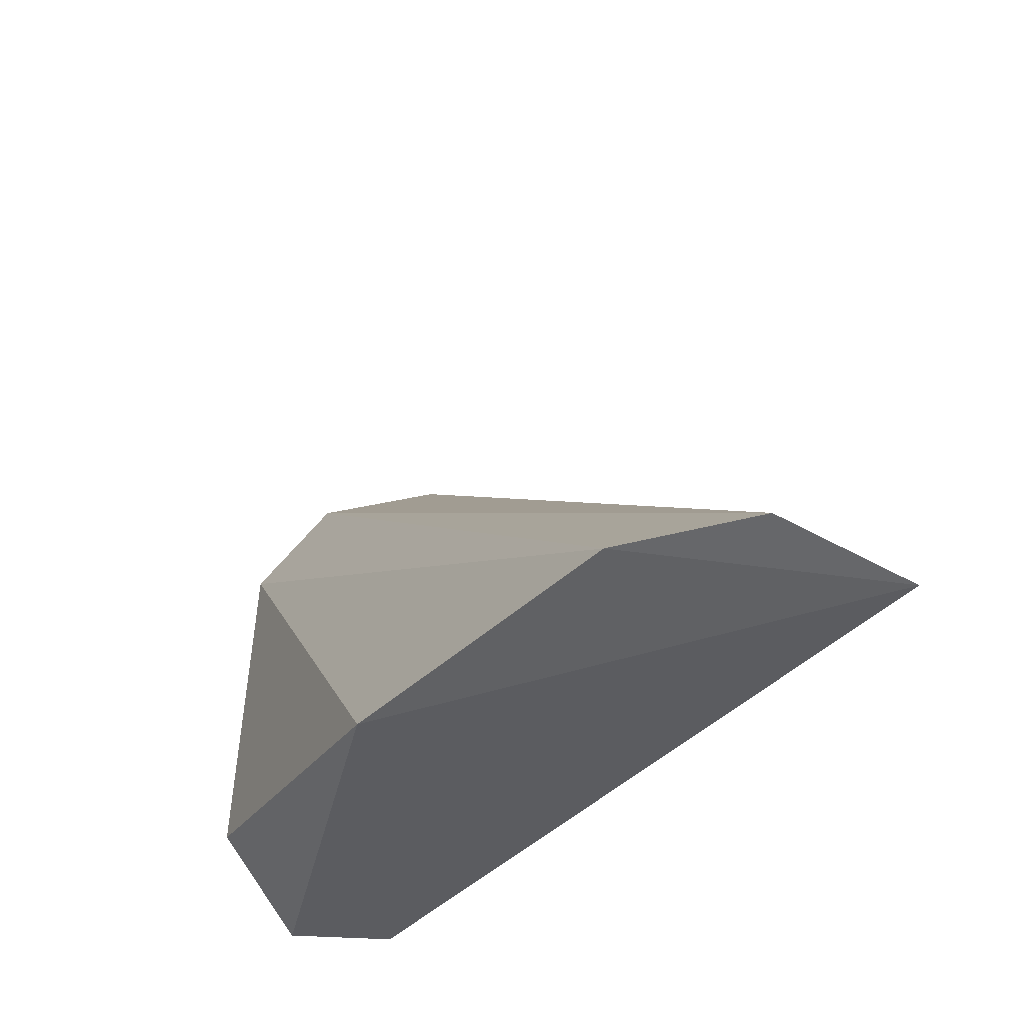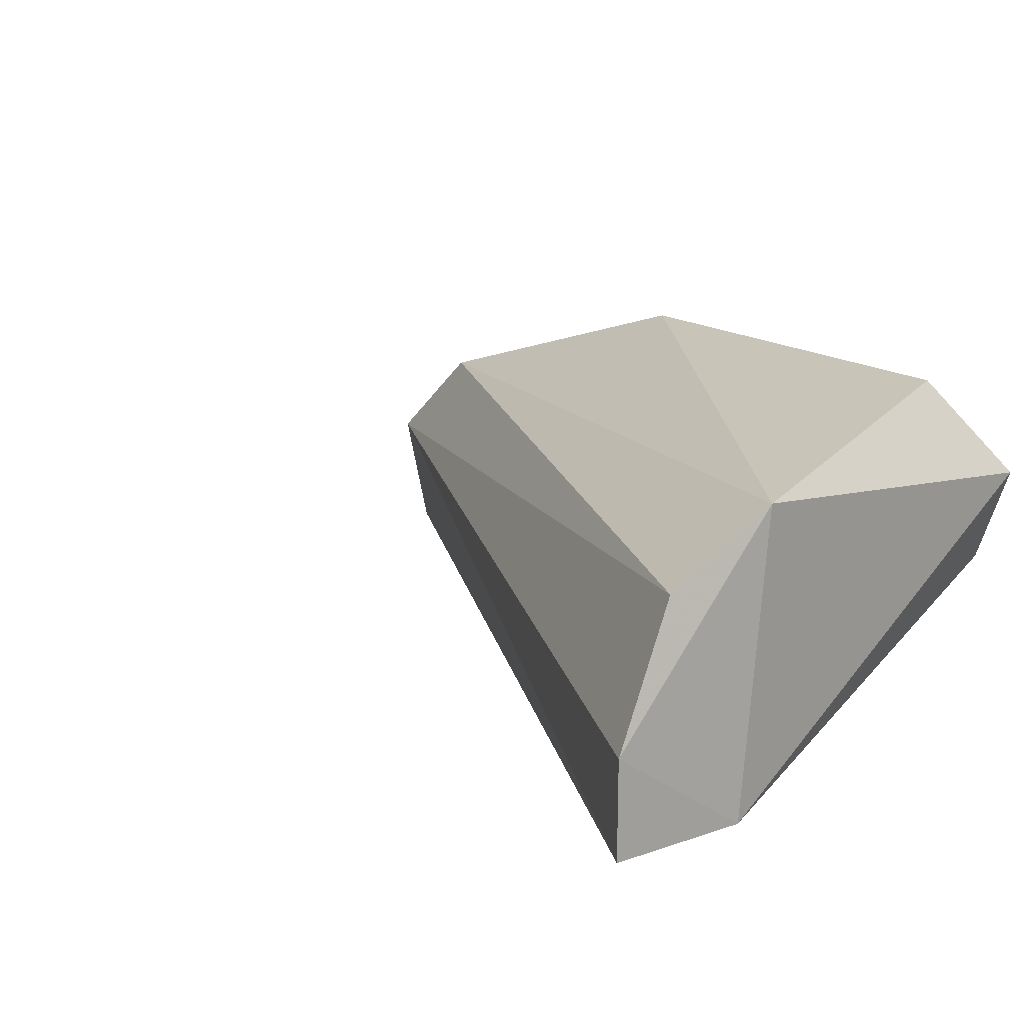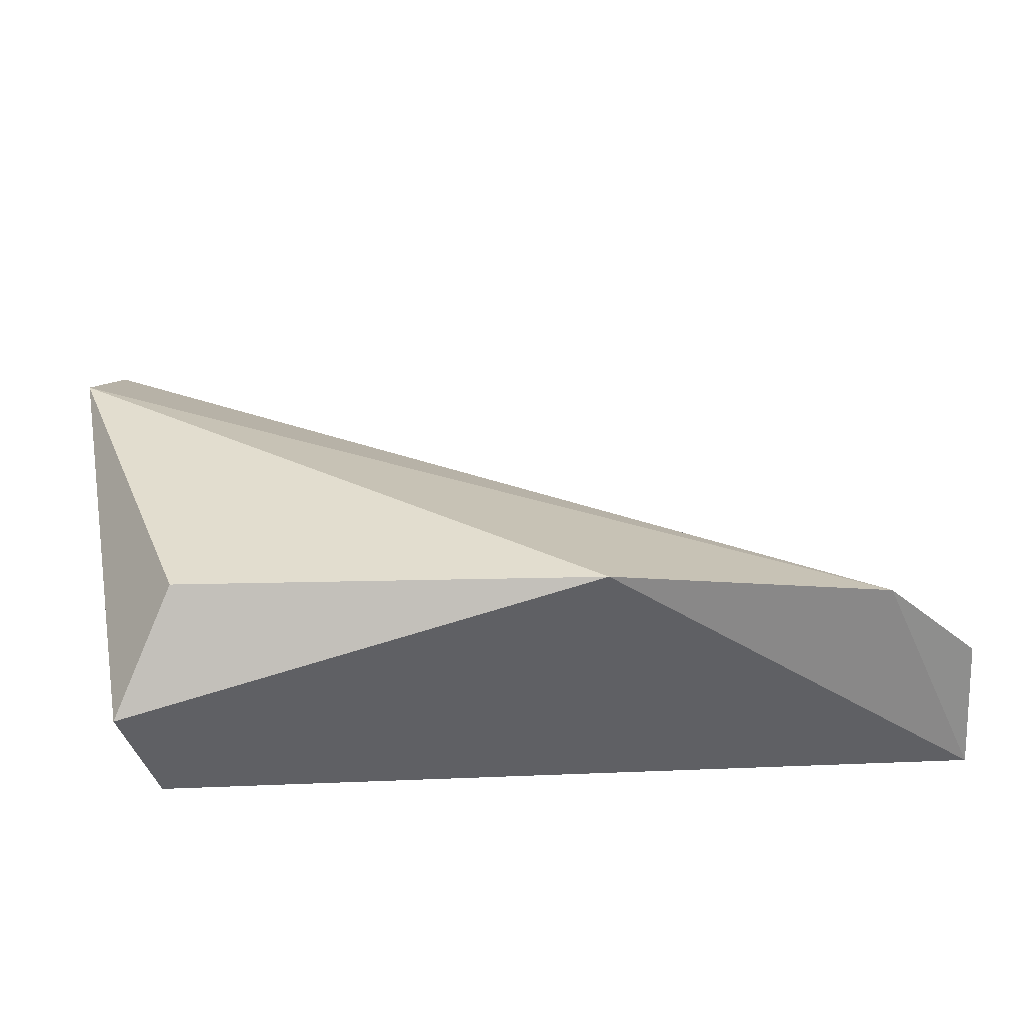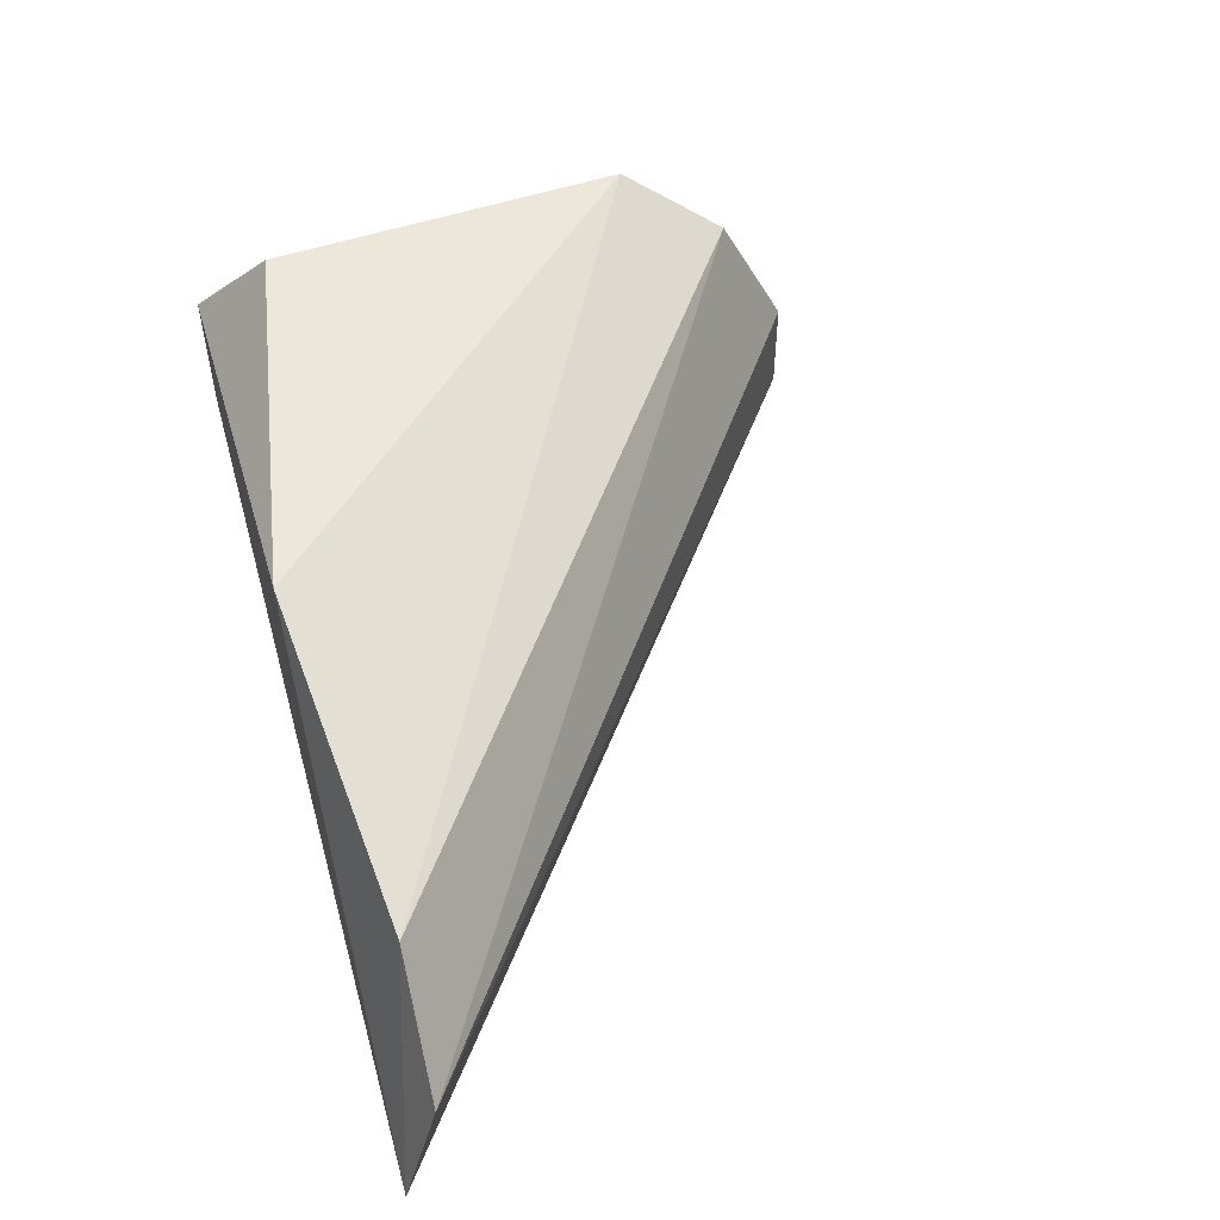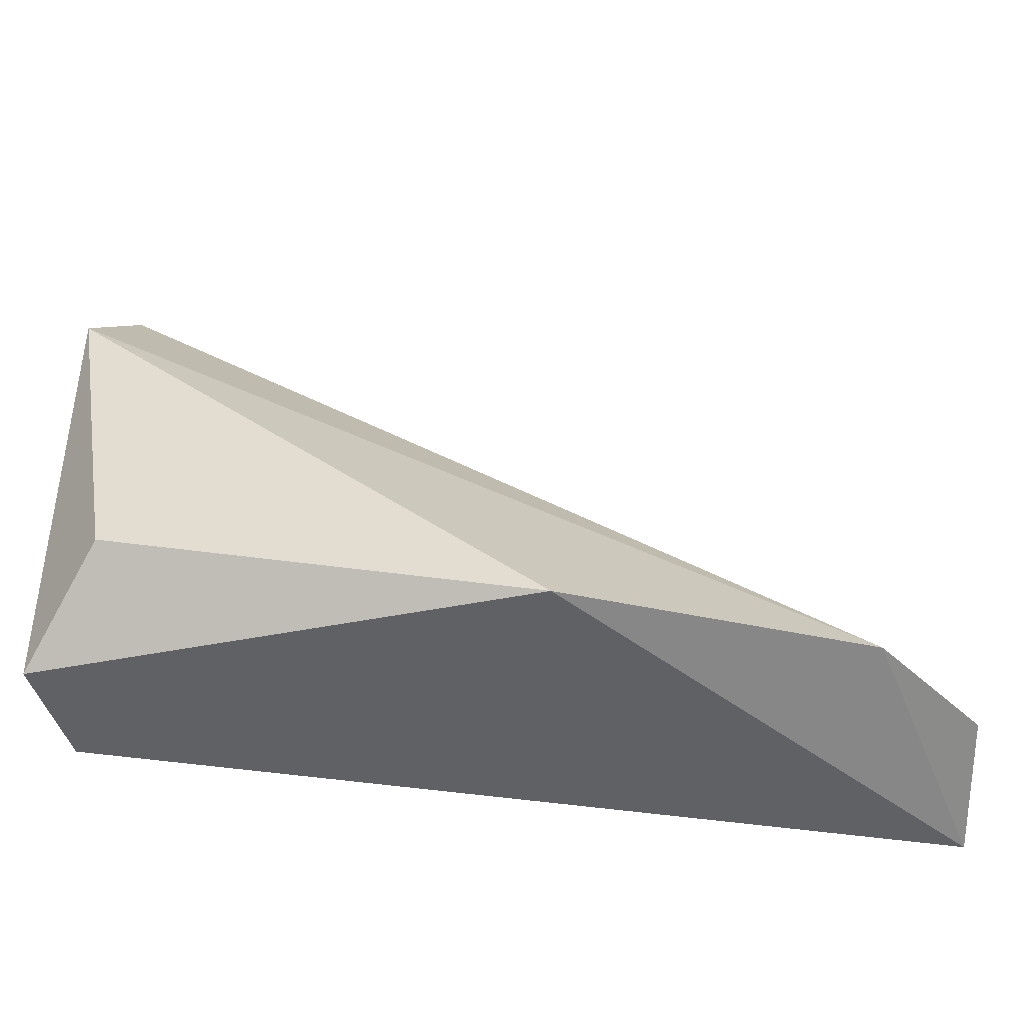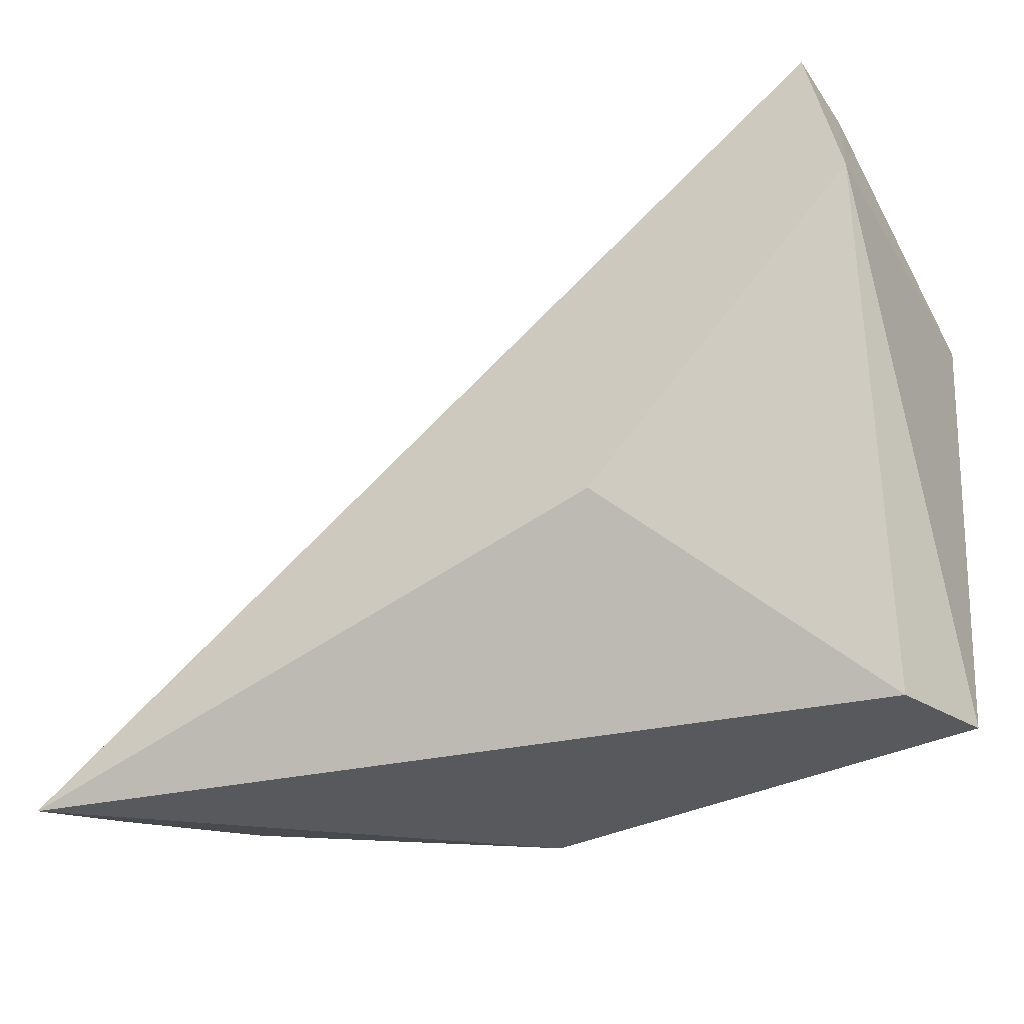
<metadata>
{"format":"obj","ext":"obj","renderer":"f3d","projection":"perspective","resolution":1024,"background":"white","views":[{"elev":-34.8,"azim":66.0,"up":"+Y"},{"elev":17.8,"azim":-137.5,"up":"+Z"},{"elev":40.4,"azim":-11.0,"up":"+Z"},{"elev":50.6,"azim":74.2,"up":"+Z"},{"elev":-49.6,"azim":0.0,"up":"+Y"},{"elev":-29.0,"azim":-151.8,"up":"+Y"}]}
</metadata>
<code>
v -0.04864 -0.01883 0.08112
v -0.04924 -0.009333 0.07696
v -0.04924 -0.009333 0.07518
v -0.03439 -0.01943 0.07756
v -0.04924 -0.02002 0.07756
v -0.03439 -0.02002 0.07518
v -0.04983 -0.0123 0.08052
v -0.04152 -0.02002 0.08112
v -0.04508 -0.01646 0.07518
v -0.03617 -0.01943 0.07934
v -0.04983 -0.01171 0.07518
v -0.04983 -0.02002 0.07934
v -0.04924 -0.01052 0.07934
f 3 9 11
f 9 5 11
f 1 7 12
f 8 1 12
f 4 2 13
f 7 11 12
f 11 5 12
f 2 7 13
f 10 4 13
f 5 8 12
f 7 2 11
f 7 8 10
f 8 6 10
f 6 4 10
f 6 5 9
f 3 6 9
f 7 1 8
f 5 6 8
f 3 4 6
f 3 2 4
f 7 10 13
f 2 3 11

</code>
